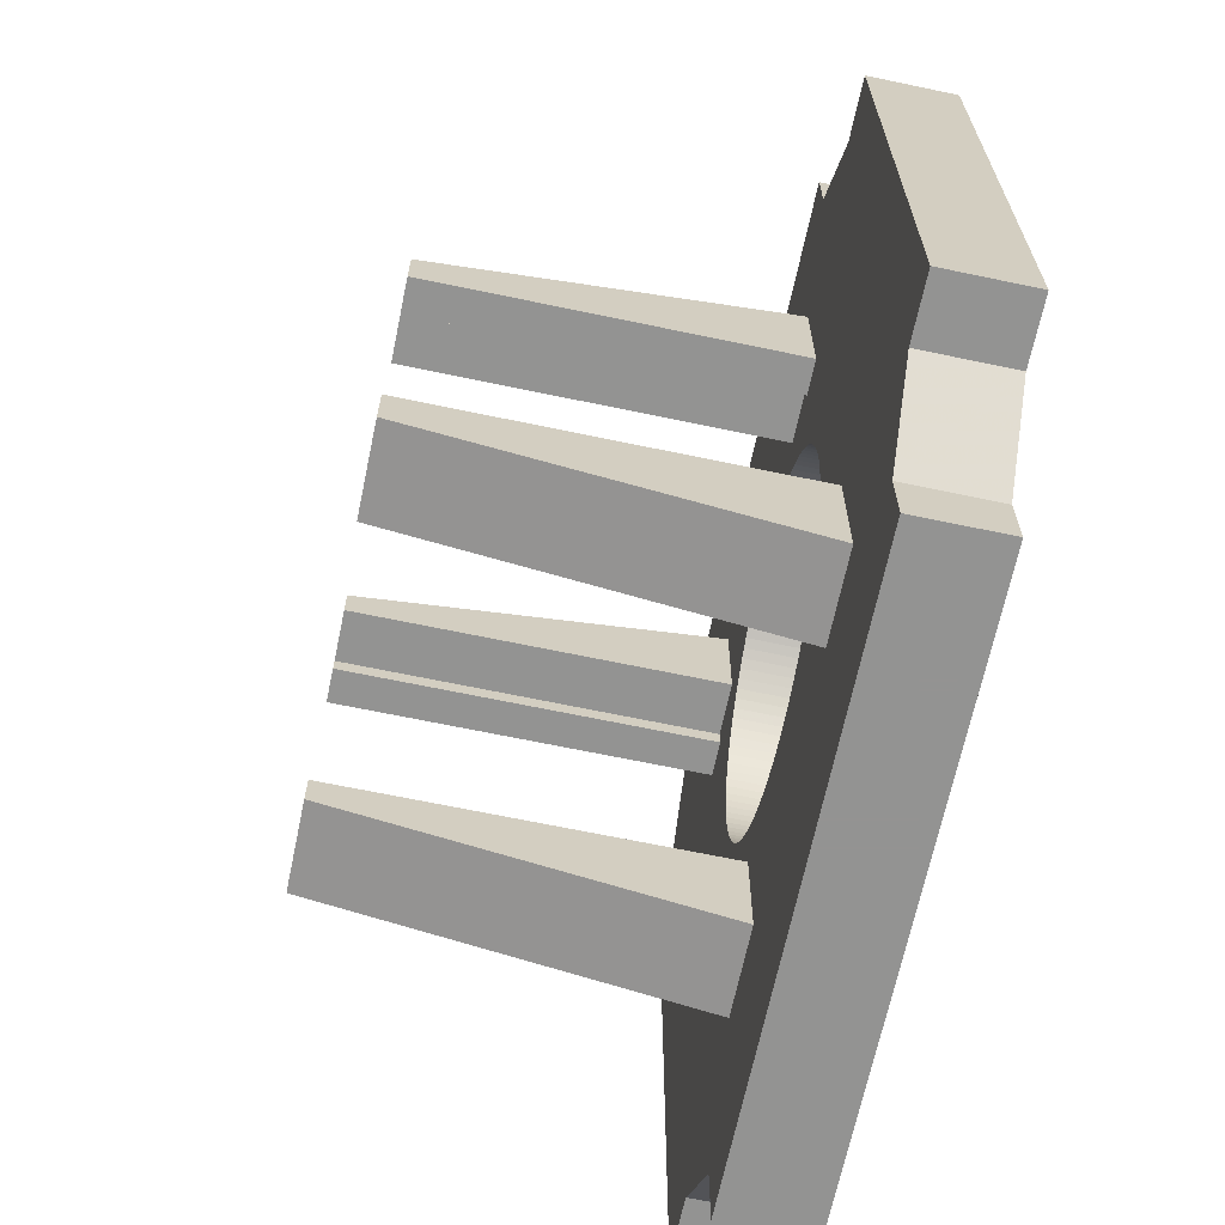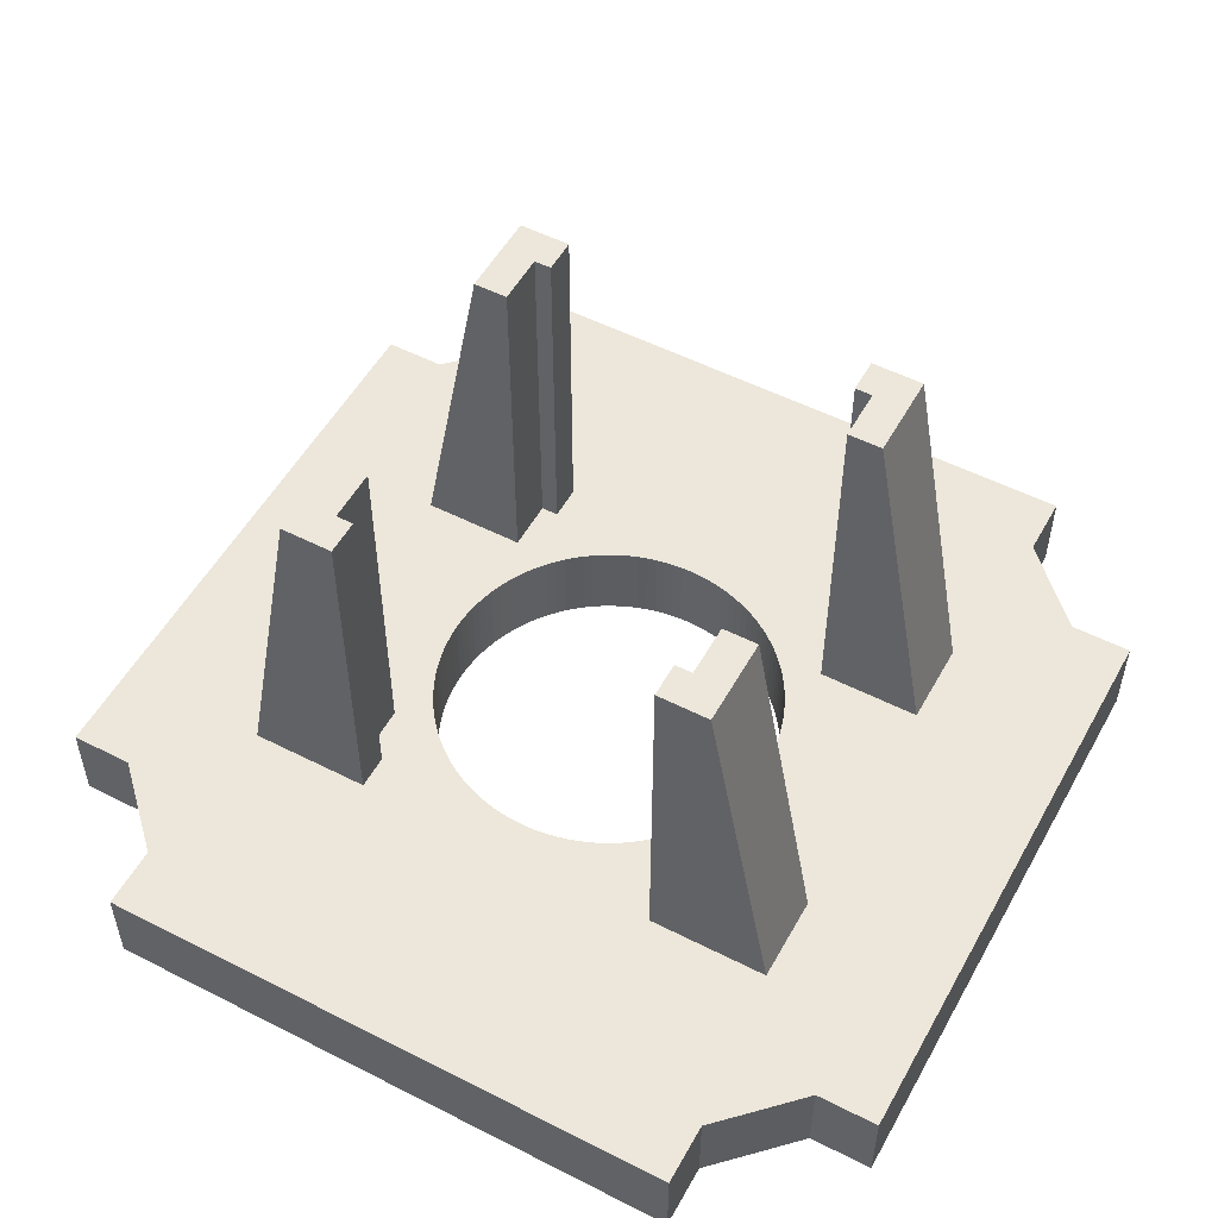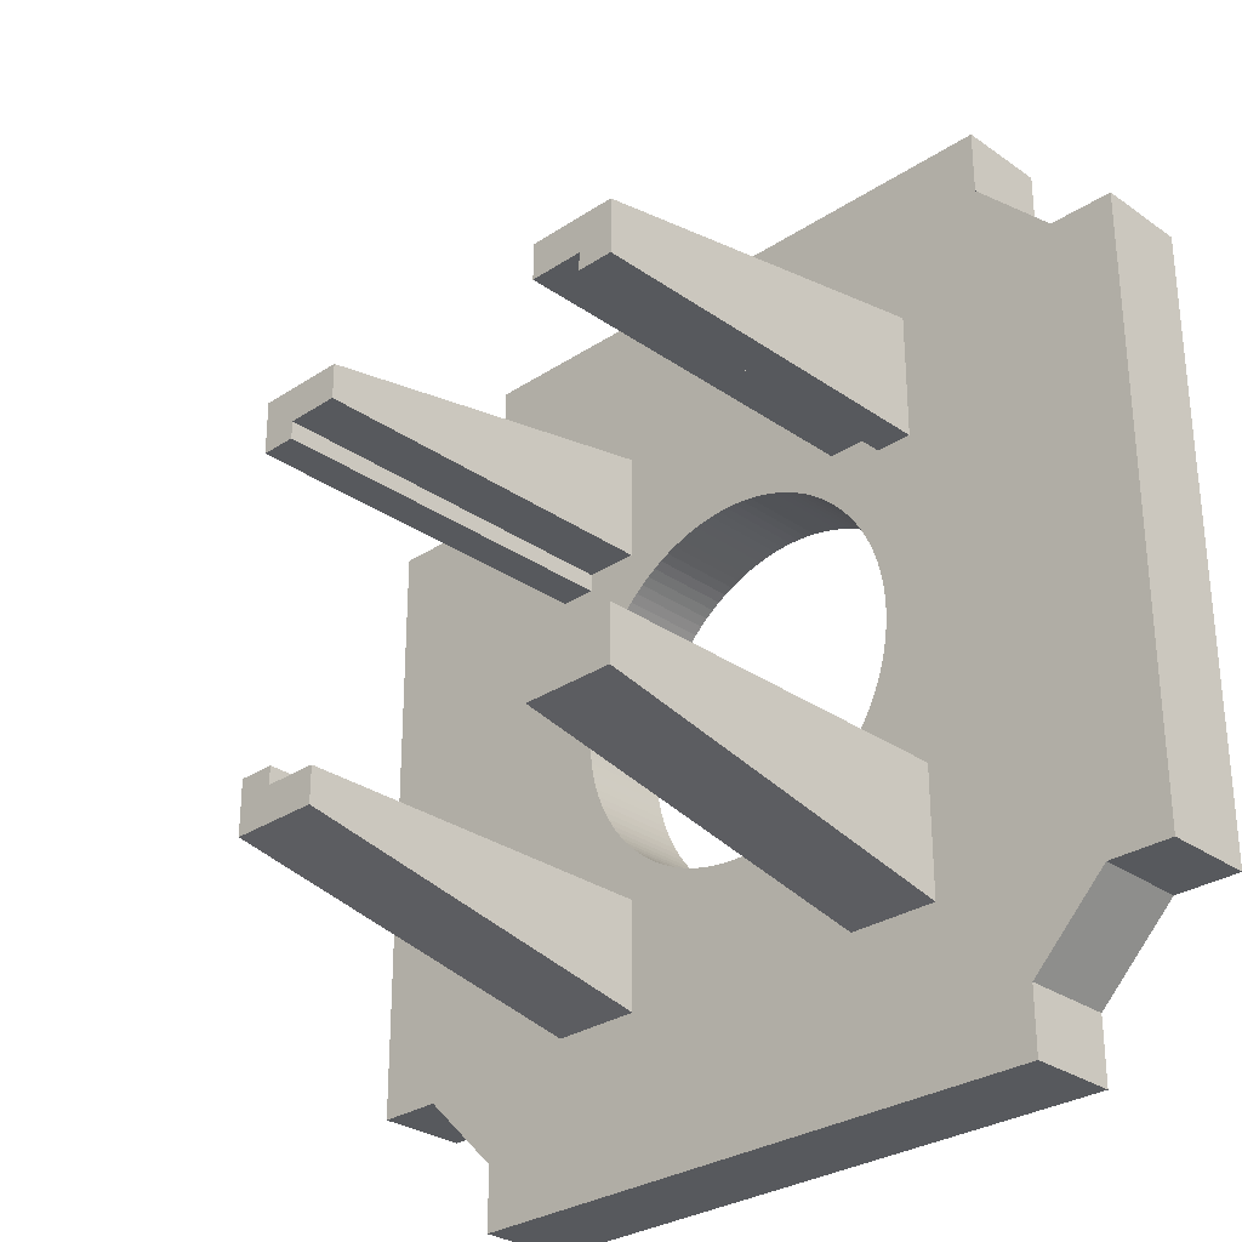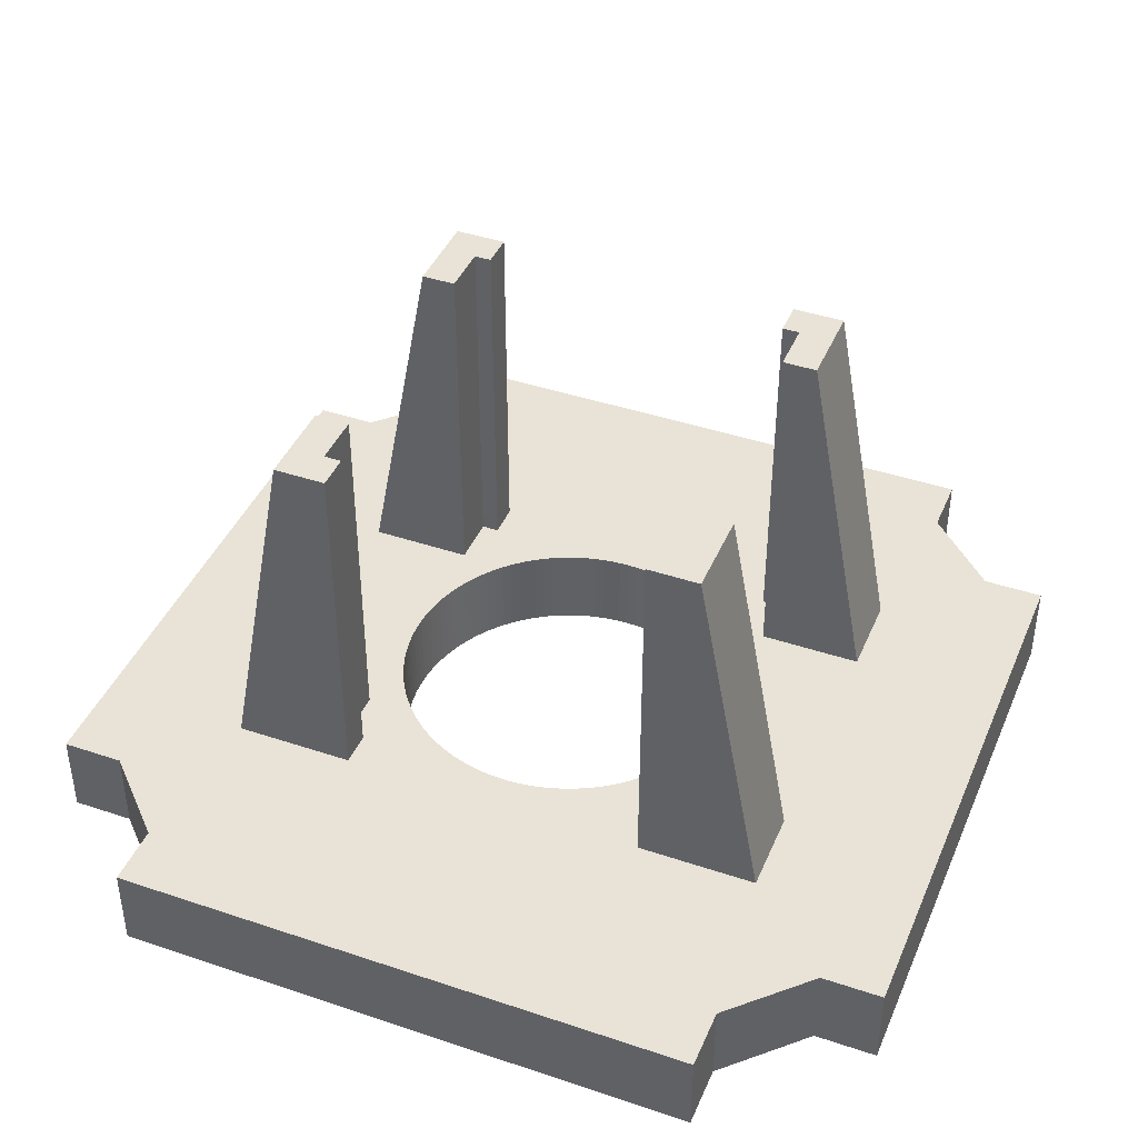
<metadata>
{"format":"obj","ext":"obj","renderer":"f3d","projection":"perspective","resolution":1024,"background":"white","views":[{"elev":-66.7,"azim":78.1,"up":"+Y"},{"elev":53.1,"azim":-61.4,"up":"+Z"},{"elev":-29.4,"azim":44.2,"up":"+Y"},{"elev":41.9,"azim":-68.0,"up":"+Z"}]}
</metadata>
<code>
v 603.6 449.9 142.9
v 603.6 449.9 137.9
v 607.2 449.9 137.9
v 607.2 449.9 142.9
v 611.5 445.5 137.9
v 611.5 445.5 142.9
v 611.5 442 137.9
v 611.5 442 142.9
v 649.9 449.9 142.9
v 649.9 449.9 137.9
v 653.4 449.9 137.9
v 653.4 449.9 142.9
v 645.5 445.5 142.9
v 645.5 445.5 137.9
v 645.5 442 142.9
v 645.5 442 137.9
v 611.5 491.8 142.9
v 611.5 491.8 137.9
v 611.5 488.2 137.9
v 611.5 488.2 142.9
v 607.2 483.9 137.9
v 607.2 483.9 142.9
v 603.6 483.9 137.9
v 603.6 483.9 142.9
v 649.9 483.9 142.9
v 649.9 483.9 137.9
v 645.5 488.2 137.9
v 645.5 488.2 142.9
v 653.4 483.9 142.9
v 653.4 483.9 137.9
v 645.5 491.8 137.9
v 645.5 491.8 142.9
v 638.5 457.9 142.9
v 638.5 456.9 142.9
v 638.5 456.9 163.9
v 638.5 457.9 163.9
v 640.5 457.9 163.9
v 640.5 457.9 142.9
v 640.5 454.9 163.9
v 635.5 454.9 163.9
v 635.5 450.9 142.9
v 640.5 450.9 142.9
v 635.5 456.9 142.9
v 635.5 456.9 163.9
v 638.5 475.9 163.9
v 638.5 476.9 163.9
v 638.5 476.9 142.9
v 638.5 475.9 142.9
v 640.5 475.9 142.9
v 640.5 475.9 163.9
v 640.5 482.9 142.9
v 635.5 482.9 142.9
v 635.5 478.9 163.9
v 640.5 478.9 163.9
v 635.5 476.9 142.9
v 635.5 476.9 163.9
v 618.5 457.9 163.9
v 618.5 456.9 163.9
v 618.5 456.9 142.9
v 618.5 457.9 142.9
v 616.5 457.9 142.9
v 616.5 457.9 163.9
v 616.5 450.9 142.9
v 621.5 450.9 142.9
v 621.5 454.9 163.9
v 616.5 454.9 163.9
v 621.5 456.9 142.9
v 621.5 456.9 163.9
v 618.5 475.9 142.9
v 618.5 476.9 142.9
v 618.5 476.9 163.9
v 618.5 475.9 163.9
v 616.5 475.9 163.9
v 616.5 475.9 142.9
v 616.5 478.9 163.9
v 621.5 478.9 163.9
v 621.5 482.9 142.9
v 616.5 482.9 142.9
v 621.5 476.9 142.9
v 621.5 476.9 163.9
v 638.5 466.9 142.9
v 638.5 467.4 142.9
v 638.5 467.4 137.9
v 638.5 466.9 137.9
v 638.5 466.3 142.9
v 638.5 466.3 137.9
v 638.5 465.8 142.9
v 638.5 465.8 137.9
v 638.4 465.2 142.9
v 638.4 465.2 137.9
v 638.3 464.7 142.9
v 638.3 464.7 137.9
v 638.2 464.2 142.9
v 638.2 464.2 137.9
v 638 463.6 142.9
v 638 463.6 137.9
v 637.8 463.1 142.9
v 637.8 463.1 137.9
v 637.6 462.6 142.9
v 637.6 462.6 137.9
v 637.4 462.1 142.9
v 637.4 462.1 137.9
v 637.1 461.7 142.9
v 637.1 461.7 137.9
v 636.8 461.2 142.9
v 636.8 461.2 137.9
v 636.5 460.8 142.9
v 636.5 460.8 137.9
v 636.1 460.3 142.9
v 636.1 460.3 137.9
v 635.8 459.9 142.9
v 635.8 459.9 137.9
v 635.4 459.5 142.9
v 635.4 459.5 137.9
v 635 459.2 142.9
v 635 459.2 137.9
v 634.5 458.8 142.9
v 634.5 458.8 137.9
v 634.1 458.5 142.9
v 634.1 458.5 137.9
v 633.6 458.2 142.9
v 633.6 458.2 137.9
v 633.1 458 142.9
v 633.1 458 137.9
v 632.6 457.7 142.9
v 632.6 457.7 137.9
v 632.1 457.5 142.9
v 632.1 457.5 137.9
v 631.6 457.3 142.9
v 631.6 457.3 137.9
v 631.1 457.2 142.9
v 631.1 457.2 137.9
v 630.6 457.1 142.9
v 630.6 457.1 137.9
v 630 457 142.9
v 630 457 137.9
v 629.5 456.9 142.9
v 629.5 456.9 137.9
v 629 456.9 142.9
v 629 456.9 137.9
v 628.4 456.9 142.9
v 628.4 456.9 137.9
v 627.9 456.9 142.9
v 627.9 456.9 137.9
v 627.3 456.9 142.9
v 627.3 456.9 137.9
v 626.8 457 142.9
v 626.8 457 137.9
v 626.2 457.1 142.9
v 626.2 457.1 137.9
v 625.7 457.3 142.9
v 625.7 457.3 137.9
v 625.2 457.4 142.9
v 625.2 457.4 137.9
v 624.7 457.6 142.9
v 624.7 457.6 137.9
v 624.2 457.9 142.9
v 624.2 457.9 137.9
v 623.7 458.1 142.9
v 623.7 458.1 137.9
v 623.2 458.4 142.9
v 623.2 458.4 137.9
v 622.8 458.7 142.9
v 622.8 458.7 137.9
v 622.3 459 142.9
v 622.3 459 137.9
v 621.9 459.4 142.9
v 621.9 459.4 137.9
v 621.5 459.7 142.9
v 621.5 459.7 137.9
v 621.1 460.1 142.9
v 621.1 460.1 137.9
v 620.8 460.5 142.9
v 620.8 460.5 137.9
v 620.5 461 142.9
v 620.5 461 137.9
v 620.1 461.4 142.9
v 620.1 461.4 137.9
v 619.9 461.9 142.9
v 619.9 461.9 137.9
v 619.6 462.4 142.9
v 619.6 462.4 137.9
v 619.4 462.9 142.9
v 619.4 462.9 137.9
v 619.2 463.4 142.9
v 619.2 463.4 137.9
v 619 463.9 142.9
v 619 463.9 137.9
v 618.8 464.4 142.9
v 618.8 464.4 137.9
v 618.7 465 142.9
v 618.7 465 137.9
v 618.6 465.5 142.9
v 618.6 465.5 137.9
v 618.6 466 142.9
v 618.6 466 137.9
v 618.5 466.6 142.9
v 618.5 466.6 137.9
v 618.5 467.1 142.9
v 618.5 467.1 137.9
v 618.6 467.7 142.9
v 618.6 467.7 137.9
v 618.6 468.2 142.9
v 618.6 468.2 137.9
v 618.7 468.8 142.9
v 618.7 468.8 137.9
v 618.8 469.3 142.9
v 618.8 469.3 137.9
v 619 469.8 142.9
v 619 469.8 137.9
v 619.2 470.3 142.9
v 619.2 470.3 137.9
v 619.4 470.8 142.9
v 619.4 470.8 137.9
v 619.6 471.3 142.9
v 619.6 471.3 137.9
v 619.9 471.8 142.9
v 619.9 471.8 137.9
v 620.1 472.3 142.9
v 620.1 472.3 137.9
v 620.5 472.7 142.9
v 620.5 472.7 137.9
v 620.8 473.2 142.9
v 620.8 473.2 137.9
v 621.1 473.6 142.9
v 621.1 473.6 137.9
v 621.5 474 142.9
v 621.5 474 137.9
v 621.9 474.3 142.9
v 621.9 474.3 137.9
v 622.3 474.7 142.9
v 622.3 474.7 137.9
v 622.8 475 142.9
v 622.8 475 137.9
v 623.2 475.3 142.9
v 623.2 475.3 137.9
v 623.7 475.6 142.9
v 623.7 475.6 137.9
v 624.2 475.9 142.9
v 624.2 475.9 137.9
v 624.7 476.1 142.9
v 624.7 476.1 137.9
v 625.2 476.3 142.9
v 625.2 476.3 137.9
v 625.7 476.4 142.9
v 625.7 476.4 137.9
v 626.2 476.6 142.9
v 626.2 476.6 137.9
v 626.8 476.7 142.9
v 626.8 476.7 137.9
v 627.3 476.8 142.9
v 627.3 476.8 137.9
v 627.9 476.8 142.9
v 627.9 476.8 137.9
v 628.4 476.9 142.9
v 628.4 476.9 137.9
v 629 476.8 142.9
v 629 476.8 137.9
v 629.5 476.8 142.9
v 629.5 476.8 137.9
v 630 476.7 142.9
v 630 476.7 137.9
v 630.6 476.6 142.9
v 630.6 476.6 137.9
v 631.1 476.5 142.9
v 631.1 476.5 137.9
v 631.6 476.4 142.9
v 631.6 476.4 137.9
v 632.1 476.2 142.9
v 632.1 476.2 137.9
v 632.6 476 142.9
v 632.6 476 137.9
v 633.1 475.7 142.9
v 633.1 475.7 137.9
v 633.6 475.5 142.9
v 633.6 475.5 137.9
v 634.1 475.2 142.9
v 634.1 475.2 137.9
v 634.5 474.9 142.9
v 634.5 474.9 137.9
v 635 474.5 142.9
v 635 474.5 137.9
v 635.4 474.2 142.9
v 635.4 474.2 137.9
v 635.8 473.8 142.9
v 635.8 473.8 137.9
v 636.1 473.4 142.9
v 636.1 473.4 137.9
v 636.5 472.9 142.9
v 636.5 472.9 137.9
v 636.8 472.5 142.9
v 636.8 472.5 137.9
v 637.1 472 142.9
v 637.1 472 137.9
v 637.4 471.6 142.9
v 637.4 471.6 137.9
v 637.6 471.1 142.9
v 637.6 471.1 137.9
v 637.8 470.6 142.9
v 637.8 470.6 137.9
v 638 470.1 142.9
v 638 470.1 137.9
v 638.2 469.5 142.9
v 638.2 469.5 137.9
v 638.3 469 142.9
v 638.3 469 137.9
v 638.4 468.5 142.9
v 638.4 468.5 137.9
v 638.5 467.9 142.9
v 638.5 467.9 137.9
f 1 2 3
f 4 1 3
f 4 3 5
f 6 4 5
f 6 5 7
f 8 6 7
f 9 10 11
f 12 9 11
f 13 14 10
f 9 13 10
f 15 16 14
f 13 15 14
f 17 18 19
f 20 17 19
f 20 19 21
f 22 20 21
f 22 21 23
f 24 22 23
f 25 26 27
f 28 25 27
f 29 30 26
f 25 29 26
f 28 27 31
f 32 28 31
f 33 34 35
f 36 33 35
f 36 37 38
f 33 36 38
f 39 40 41
f 42 39 41
f 43 41 40
f 44 43 40
f 35 34 43
f 44 35 43
f 39 42 38
f 37 39 38
f 35 44 40
f 39 35 40
f 37 35 39
f 35 37 36
f 45 46 47
f 48 45 47
f 48 49 50
f 45 48 50
f 51 52 53
f 54 51 53
f 53 52 55
f 56 53 55
f 47 46 56
f 55 47 56
f 49 51 54
f 50 49 54
f 46 50 54
f 53 46 54
f 56 46 53
f 50 46 45
f 57 58 59
f 60 57 59
f 60 61 62
f 57 60 62
f 63 64 65
f 66 63 65
f 65 64 67
f 68 65 67
f 59 58 68
f 67 59 68
f 61 63 66
f 62 61 66
f 58 62 66
f 65 58 66
f 68 58 65
f 62 58 57
f 69 70 71
f 72 69 71
f 72 73 74
f 69 72 74
f 75 76 77
f 78 75 77
f 79 77 76
f 80 79 76
f 71 70 79
f 80 71 79
f 75 78 74
f 73 75 74
f 71 80 76
f 75 71 76
f 73 71 75
f 71 73 72
f 81 82 83
f 84 81 83
f 85 81 84
f 86 85 84
f 87 85 86
f 88 87 86
f 89 87 88
f 90 89 88
f 91 89 90
f 92 91 90
f 93 91 92
f 94 93 92
f 95 93 94
f 96 95 94
f 97 95 96
f 98 97 96
f 99 97 98
f 100 99 98
f 101 99 100
f 102 101 100
f 103 101 102
f 104 103 102
f 105 103 104
f 106 105 104
f 107 105 106
f 108 107 106
f 109 107 108
f 110 109 108
f 111 109 110
f 112 111 110
f 113 111 112
f 114 113 112
f 115 113 114
f 116 115 114
f 117 115 116
f 118 117 116
f 119 117 118
f 120 119 118
f 121 119 120
f 122 121 120
f 123 121 122
f 124 123 122
f 125 123 124
f 126 125 124
f 127 125 126
f 128 127 126
f 129 127 128
f 130 129 128
f 131 129 130
f 132 131 130
f 133 131 132
f 134 133 132
f 135 133 134
f 136 135 134
f 137 135 136
f 138 137 136
f 139 137 138
f 140 139 138
f 141 139 140
f 142 141 140
f 143 141 142
f 144 143 142
f 145 143 144
f 146 145 144
f 147 145 146
f 148 147 146
f 149 147 148
f 150 149 148
f 151 149 150
f 152 151 150
f 153 151 152
f 154 153 152
f 155 153 154
f 156 155 154
f 157 155 156
f 158 157 156
f 159 157 158
f 160 159 158
f 161 159 160
f 162 161 160
f 163 161 162
f 164 163 162
f 165 163 164
f 166 165 164
f 167 165 166
f 168 167 166
f 169 167 168
f 170 169 168
f 171 169 170
f 172 171 170
f 173 171 172
f 174 173 172
f 175 173 174
f 176 175 174
f 177 175 176
f 178 177 176
f 179 177 178
f 180 179 178
f 181 179 180
f 182 181 180
f 183 181 182
f 184 183 182
f 185 183 184
f 186 185 184
f 187 185 186
f 188 187 186
f 189 187 188
f 190 189 188
f 191 189 190
f 192 191 190
f 193 191 192
f 194 193 192
f 195 193 194
f 196 195 194
f 197 195 196
f 198 197 196
f 199 197 198
f 200 199 198
f 201 199 200
f 202 201 200
f 203 201 202
f 204 203 202
f 205 203 204
f 206 205 204
f 207 205 206
f 208 207 206
f 209 207 208
f 210 209 208
f 211 209 210
f 212 211 210
f 213 211 212
f 214 213 212
f 215 213 214
f 216 215 214
f 217 215 216
f 218 217 216
f 219 217 218
f 220 219 218
f 221 219 220
f 222 221 220
f 223 221 222
f 224 223 222
f 225 223 224
f 226 225 224
f 227 225 226
f 228 227 226
f 229 227 228
f 230 229 228
f 231 229 230
f 232 231 230
f 233 231 232
f 234 233 232
f 235 233 234
f 236 235 234
f 237 235 236
f 238 237 236
f 239 237 238
f 240 239 238
f 241 239 240
f 242 241 240
f 243 241 242
f 244 243 242
f 245 243 244
f 246 245 244
f 247 245 246
f 248 247 246
f 249 247 248
f 250 249 248
f 251 249 250
f 252 251 250
f 253 251 252
f 254 253 252
f 255 253 254
f 256 255 254
f 257 255 256
f 258 257 256
f 259 257 258
f 260 259 258
f 261 259 260
f 262 261 260
f 263 261 262
f 264 263 262
f 265 263 264
f 266 265 264
f 267 265 266
f 268 267 266
f 269 267 268
f 270 269 268
f 271 269 270
f 272 271 270
f 273 271 272
f 274 273 272
f 275 273 274
f 276 275 274
f 277 275 276
f 278 277 276
f 279 277 278
f 280 279 278
f 281 279 280
f 282 281 280
f 283 281 282
f 284 283 282
f 285 283 284
f 286 285 284
f 287 285 286
f 288 287 286
f 289 287 288
f 290 289 288
f 291 289 290
f 292 291 290
f 293 291 292
f 294 293 292
f 295 293 294
f 296 295 294
f 297 295 296
f 298 297 296
f 299 297 298
f 300 299 298
f 301 299 300
f 302 301 300
f 303 301 302
f 304 303 302
f 305 303 304
f 306 305 304
f 307 305 306
f 308 307 306
f 309 307 308
f 310 309 308
f 82 309 310
f 83 82 310
f 12 11 30
f 29 12 30
f 8 7 16
f 15 8 16
f 24 23 2
f 1 24 2
f 32 31 18
f 17 32 18
f 84 83 30
f 11 84 30
f 86 84 11
f 88 86 11
f 90 88 11
f 10 90 11
f 92 90 10
f 94 92 10
f 96 94 10
f 98 96 10
f 100 98 10
f 102 100 10
f 104 102 10
f 106 104 10
f 108 106 10
f 110 108 10
f 112 110 10
f 14 112 10
f 114 112 14
f 116 114 14
f 118 116 14
f 120 118 14
f 122 120 14
f 124 122 14
f 126 124 14
f 128 126 14
f 130 128 14
f 132 130 14
f 134 132 14
f 136 134 14
f 16 136 14
f 138 136 16
f 140 138 16
f 142 140 16
f 7 142 16
f 144 142 7
f 146 144 7
f 148 146 7
f 5 148 7
f 150 148 5
f 152 150 5
f 154 152 5
f 156 154 5
f 158 156 5
f 160 158 5
f 162 160 5
f 164 162 5
f 166 164 5
f 168 166 5
f 170 168 5
f 3 170 5
f 172 170 3
f 174 172 3
f 176 174 3
f 178 176 3
f 180 178 3
f 182 180 3
f 184 182 3
f 186 184 3
f 188 186 3
f 190 188 3
f 192 190 3
f 194 192 3
f 2 194 3
f 196 194 2
f 198 196 2
f 200 198 2
f 23 200 2
f 202 200 23
f 204 202 23
f 21 204 23
f 206 204 21
f 208 206 21
f 210 208 21
f 212 210 21
f 214 212 21
f 216 214 21
f 218 216 21
f 220 218 21
f 222 220 21
f 224 222 21
f 226 224 21
f 228 226 21
f 19 228 21
f 230 228 19
f 232 230 19
f 234 232 19
f 236 234 19
f 238 236 19
f 240 238 19
f 242 240 19
f 244 242 19
f 246 244 19
f 248 246 19
f 250 248 19
f 18 250 19
f 252 250 18
f 254 252 18
f 256 254 18
f 31 256 18
f 258 256 31
f 260 258 31
f 262 260 31
f 27 262 31
f 264 262 27
f 266 264 27
f 268 266 27
f 270 268 27
f 272 270 27
f 274 272 27
f 276 274 27
f 278 276 27
f 280 278 27
f 282 280 27
f 284 282 27
f 286 284 27
f 26 286 27
f 288 286 26
f 290 288 26
f 292 290 26
f 294 292 26
f 296 294 26
f 298 296 26
f 300 298 26
f 302 300 26
f 304 302 26
f 306 304 26
f 308 306 26
f 30 308 26
f 310 308 30
f 83 310 30
f 42 41 13
f 9 42 13
f 38 42 9
f 12 38 9
f 85 38 12
f 81 85 12
f 29 81 12
f 82 81 29
f 49 82 29
f 309 82 49
f 307 309 49
f 305 307 49
f 303 305 49
f 301 303 49
f 299 301 49
f 297 299 49
f 295 297 49
f 293 295 49
f 48 293 49
f 291 293 48
f 289 291 48
f 287 289 48
f 285 287 48
f 283 285 48
f 55 283 48
f 281 283 55
f 279 281 55
f 277 279 55
f 275 277 55
f 273 275 55
f 271 273 55
f 269 271 55
f 52 269 55
f 267 269 52
f 265 267 52
f 263 265 52
f 261 263 52
f 259 261 52
f 257 259 52
f 255 257 52
f 77 255 52
f 253 255 77
f 251 253 77
f 249 251 77
f 247 249 77
f 245 247 77
f 243 245 77
f 79 243 77
f 241 243 79
f 239 241 79
f 237 239 79
f 235 237 79
f 233 235 79
f 231 233 79
f 229 231 79
f 227 229 79
f 69 227 79
f 225 227 69
f 223 225 69
f 221 223 69
f 219 221 69
f 217 219 69
f 74 217 69
f 215 217 74
f 213 215 74
f 211 213 74
f 209 211 74
f 207 209 74
f 205 207 74
f 203 205 74
f 201 203 74
f 199 201 74
f 24 199 74
f 1 199 24
f 41 43 127
f 129 41 127
f 131 41 129
f 43 34 33
f 113 43 33
f 115 43 113
f 33 38 103
f 105 33 103
f 107 33 105
f 52 51 28
f 32 52 28
f 17 52 32
f 25 28 51
f 49 25 51
f 29 25 49
f 55 48 47
f 64 63 6
f 8 64 6
f 15 64 8
f 4 6 63
f 61 4 63
f 1 4 61
f 197 1 61
f 199 1 197
f 61 60 179
f 181 61 179
f 183 61 181
f 60 59 67
f 169 60 67
f 171 60 169
f 67 64 153
f 155 67 153
f 157 67 155
f 22 24 74
f 78 22 74
f 20 22 78
f 77 20 78
f 17 20 77
f 52 17 77
f 69 79 70
f 38 85 87
f 89 38 87
f 91 38 89
f 38 91 93
f 95 38 93
f 97 38 95
f 38 97 99
f 101 38 99
f 103 38 101
f 33 107 109
f 111 33 109
f 113 33 111
f 43 115 117
f 119 43 117
f 121 43 119
f 43 121 123
f 125 43 123
f 127 43 125
f 41 131 133
f 135 41 133
f 137 41 135
f 41 137 139
f 141 41 139
f 64 41 141
f 143 64 141
f 145 64 143
f 64 145 147
f 149 64 147
f 151 64 149
f 64 151 153
f 67 157 159
f 161 67 159
f 163 67 161
f 67 163 165
f 167 67 165
f 169 67 167
f 60 171 173
f 175 60 173
f 177 60 175
f 60 177 179
f 61 183 185
f 187 61 185
f 189 61 187
f 61 189 191
f 193 61 191
f 195 61 193
f 61 195 197
f 41 64 15
f 13 41 15

</code>
